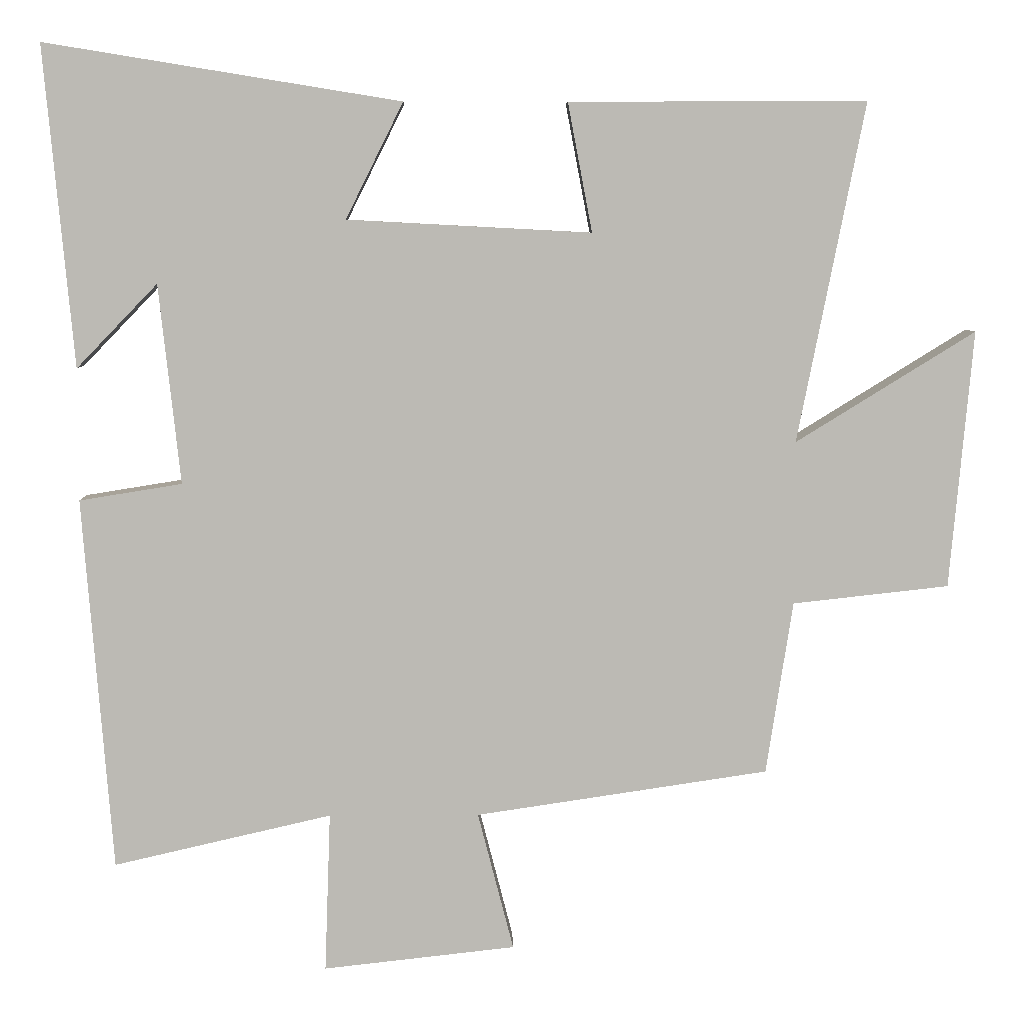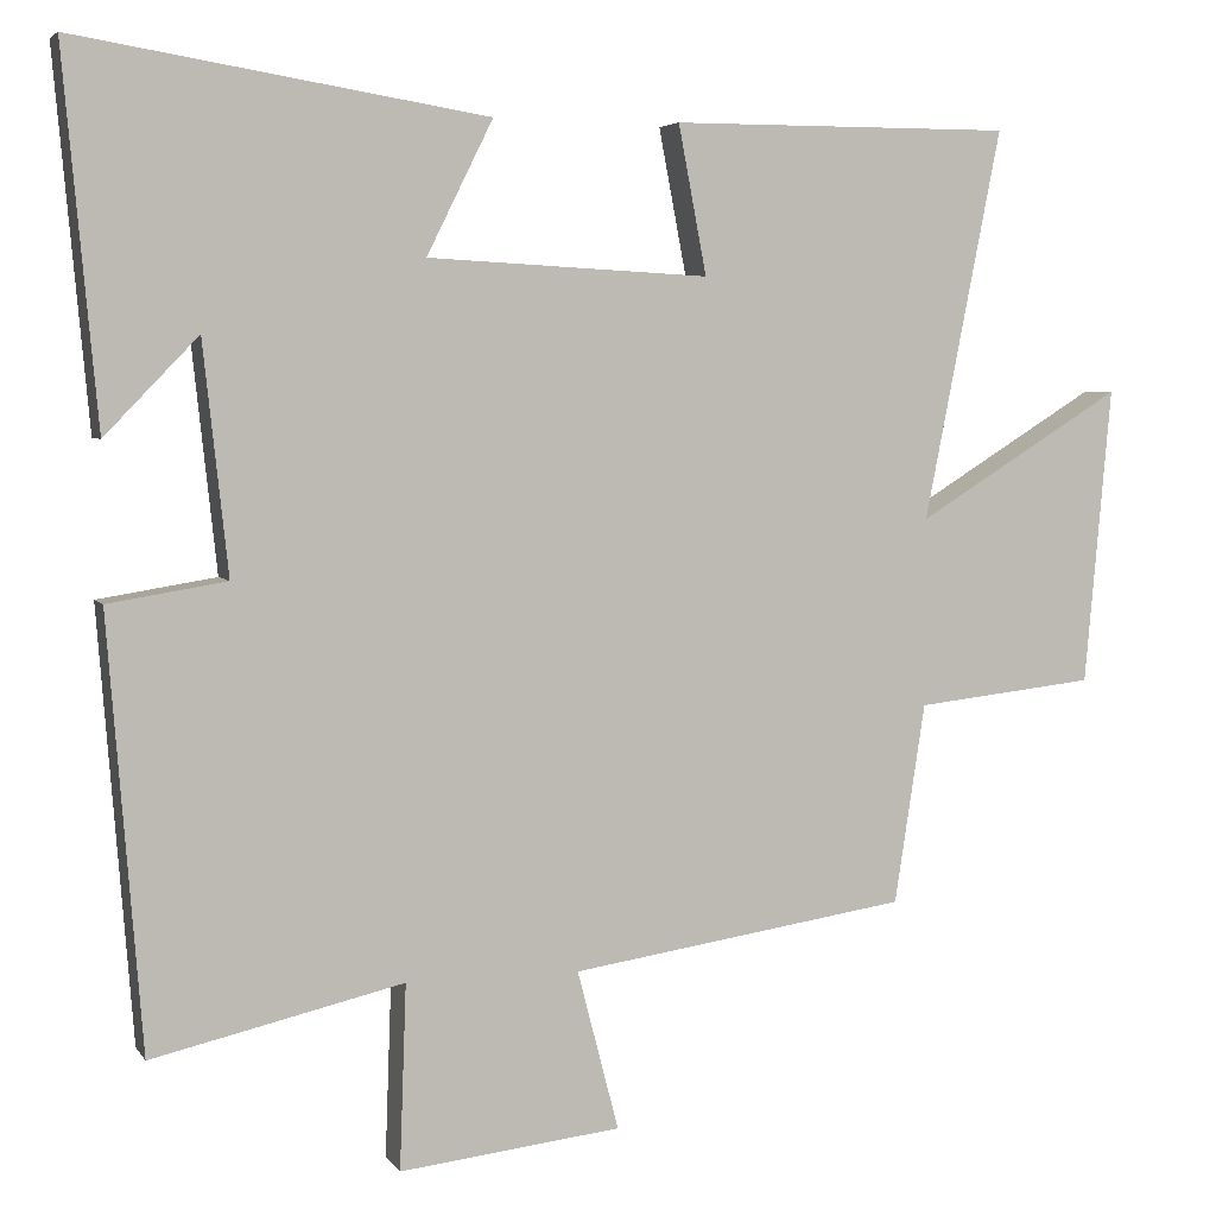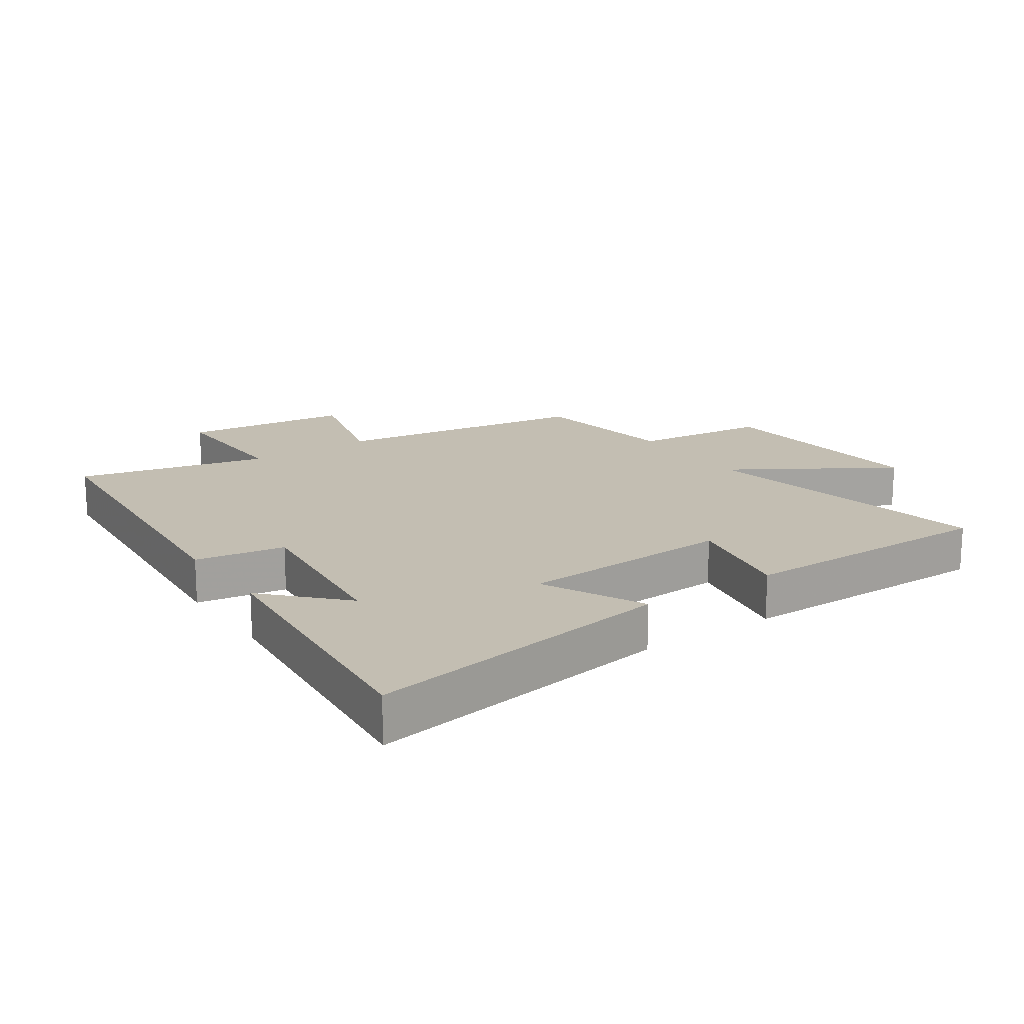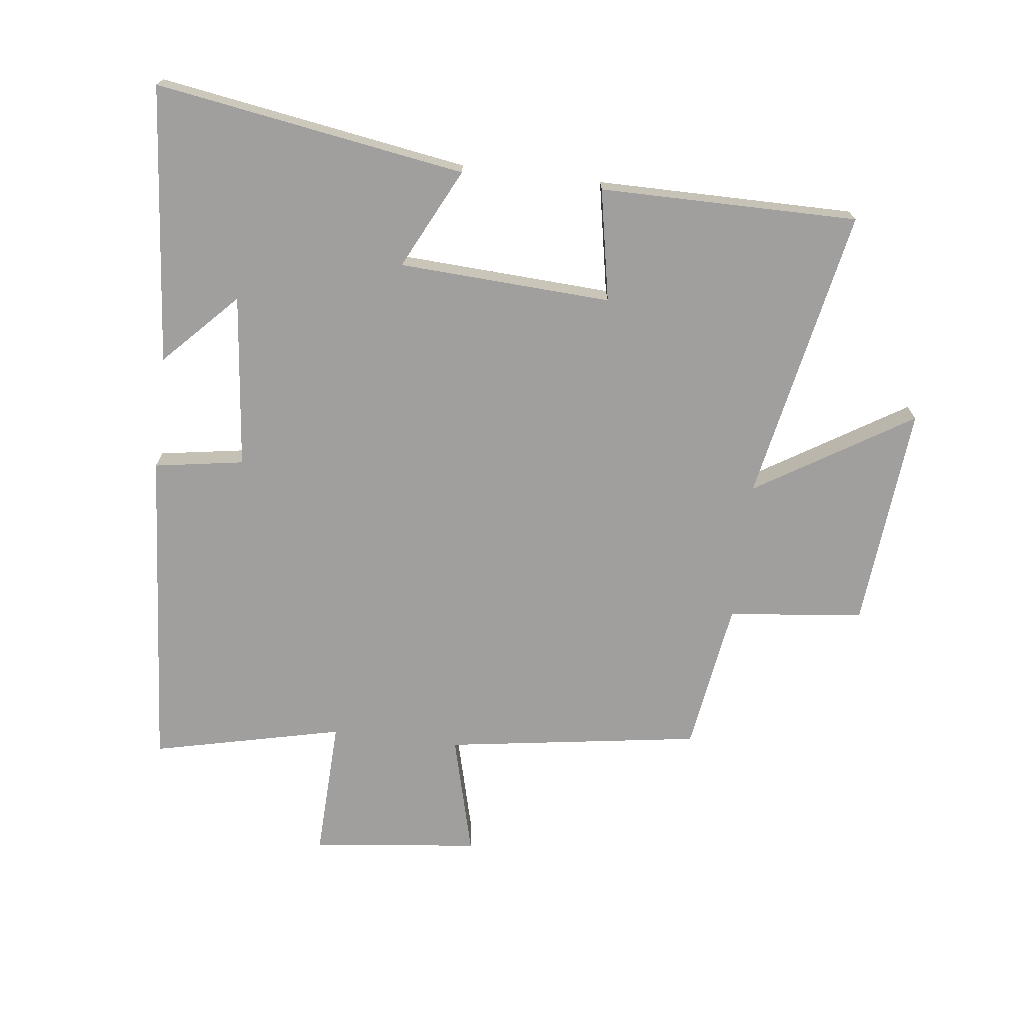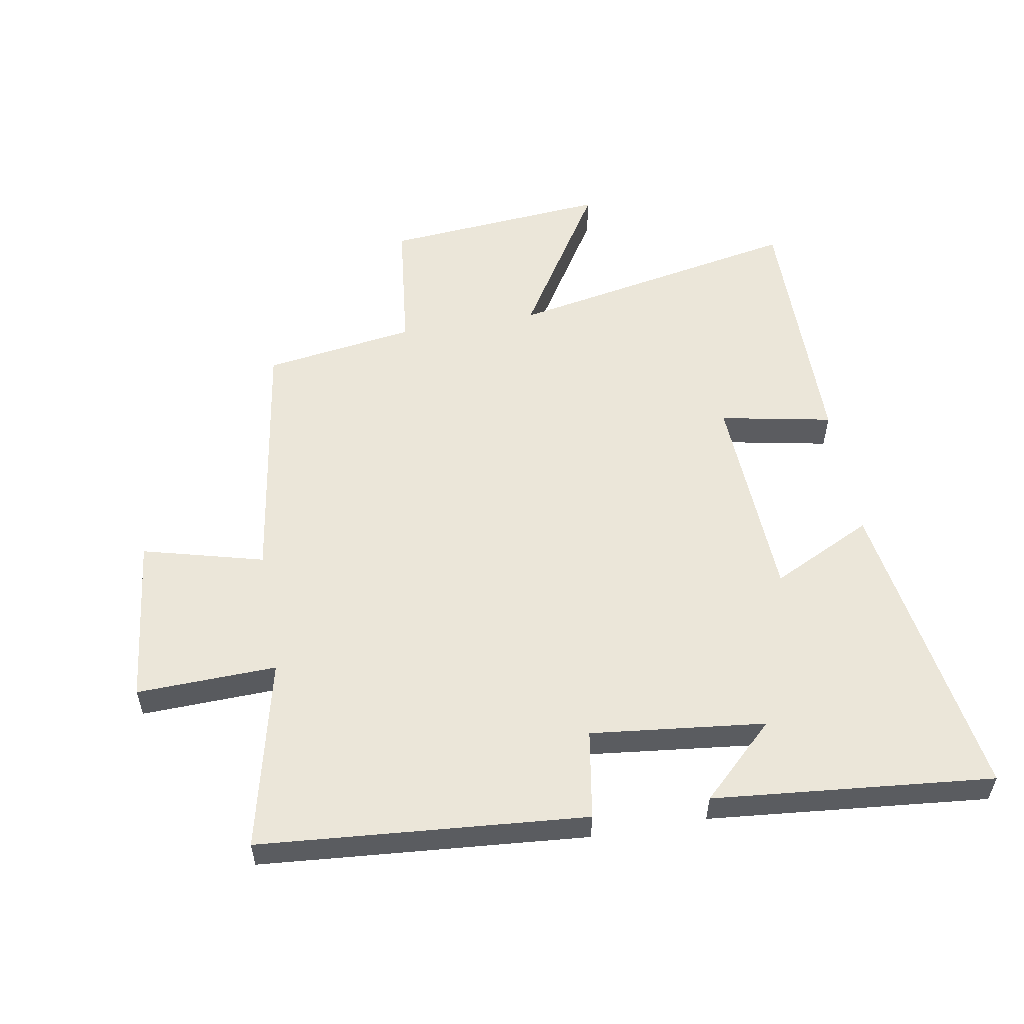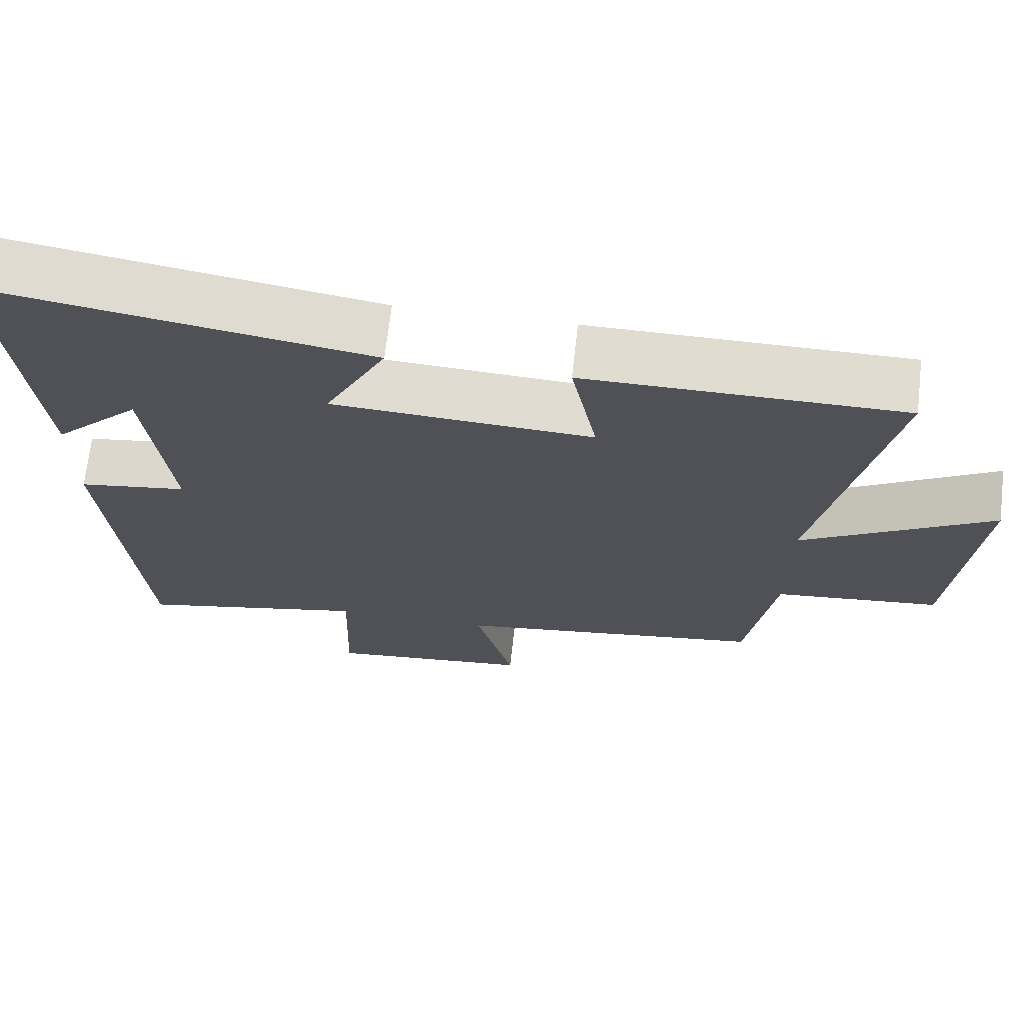
<metadata>
{"format":"obj","ext":"obj","renderer":"f3d","projection":"perspective","resolution":1024,"background":"white","views":[{"elev":6.6,"azim":-1.1,"up":"+Z"},{"elev":4.5,"azim":-18.1,"up":"+Z"},{"elev":17.4,"azim":-34.2,"up":"+Y"},{"elev":-71.4,"azim":-6.9,"up":"+Y"},{"elev":55.3,"azim":-99.7,"up":"+Y"},{"elev":69.4,"azim":6.5,"up":"+Z"}]}
</metadata>
<code>
v 0.463 0.07 -0.439
v 0.055 0.07 -0.5
v 0.105 0.07 -0.693
v -0.163 0.07 -0.723
v -0.155 0.07 -0.5
v -0.459 0.07 -0.57
v -0.5 0.07 -0.05
v -0.357 0.07 -0.027
v -0.387 0.07 0.251
v -0.5 0.07 0.134
v -0.541 0.07 0.58
v -0.046 0.07 0.5
v -0.126 0.07 0.339
v 0.214 0.07 0.321
v 0.18 0.07 0.5
v 0.593 0.07 0.501
v 0.5 0.07 0.03
v 0.749 0.07 0.184
v 0.717 0.07 -0.174
v 0.5 0.07 -0.198
v 0.463 0 -0.439
v 0.055 0 -0.5
v 0.105 0 -0.693
v -0.163 0 -0.723
v -0.155 0 -0.5
v -0.459 0 -0.57
v -0.5 0 -0.05
v -0.357 0 -0.027
v -0.387 0 0.251
v -0.5 0 0.134
v -0.541 0 0.58
v -0.046 0 0.5
v -0.126 0 0.339
v 0.214 0 0.321
v 0.18 0 0.5
v 0.593 0 0.501
v 0.5 0 0.03
v 0.749 0 0.184
v 0.717 0 -0.174
v 0.5 0 -0.198
f 17 18 19 20
f 17 20 1 2
f 14 15 16 17
f 13 14 17 2
f 11 12 13
f 11 13 2
f 9 10 11
f 9 11 2 3
f 8 9 3
f 5 6 7 8
f 5 8 3
f 3 4 5
f 40 39 38 37
f 22 21 40 37
f 37 36 35 34
f 22 37 34 33
f 33 32 31
f 22 33 31
f 31 30 29
f 23 22 31 29
f 23 29 28
f 28 27 26 25
f 23 28 25
f 25 24 23
f 1 21 22 2
f 2 22 23 3
f 3 23 24 4
f 4 24 25 5
f 5 25 26 6
f 6 26 27 7
f 7 27 28 8
f 8 28 29 9
f 9 29 30 10
f 10 30 31 11
f 11 31 32 12
f 12 32 33 13
f 13 33 34 14
f 14 34 35 15
f 15 35 36 16
f 16 36 37 17
f 17 37 38 18
f 18 38 39 19
f 19 39 40 20
f 20 40 21 1

</code>
